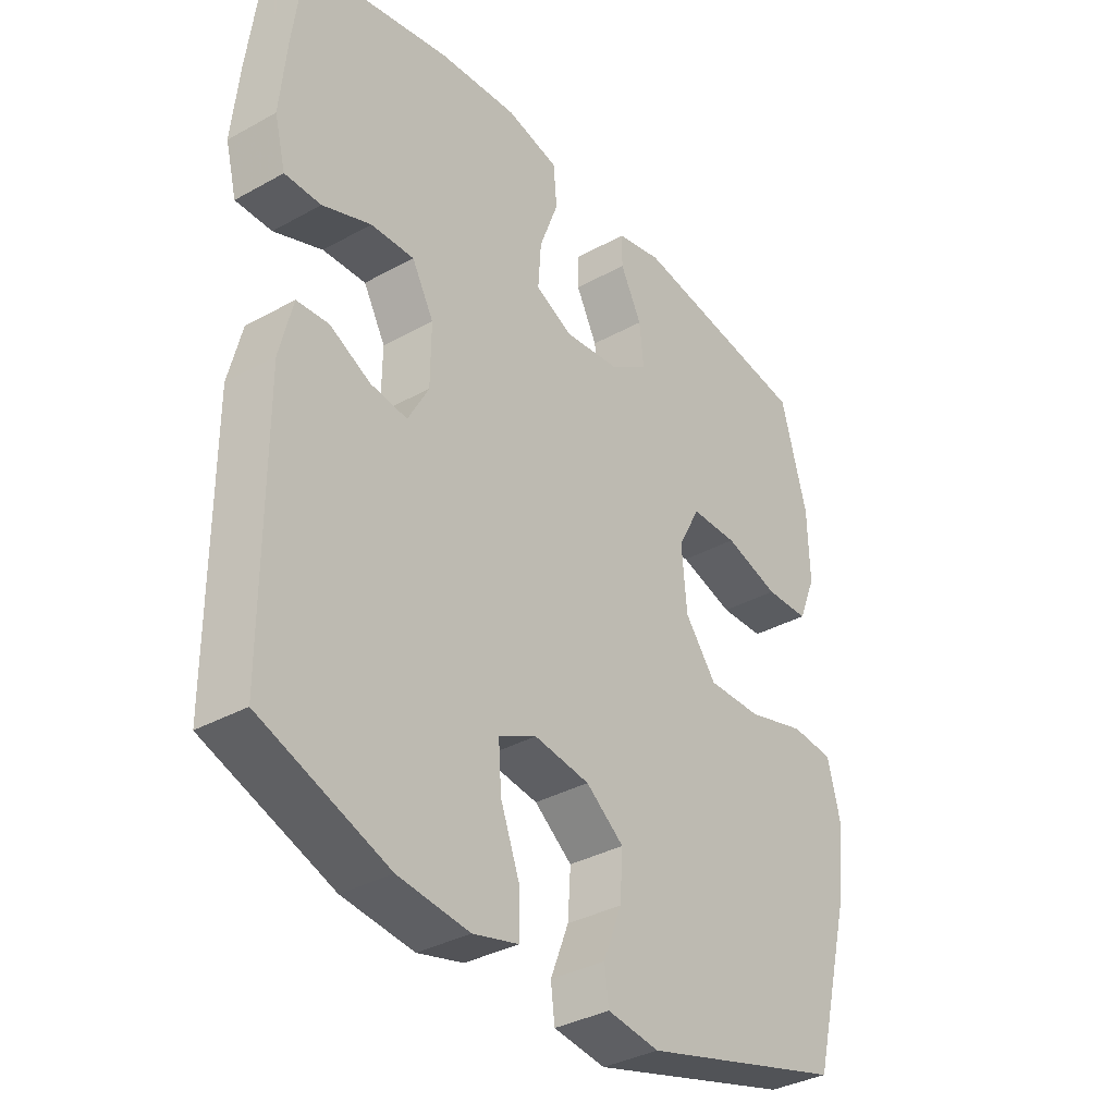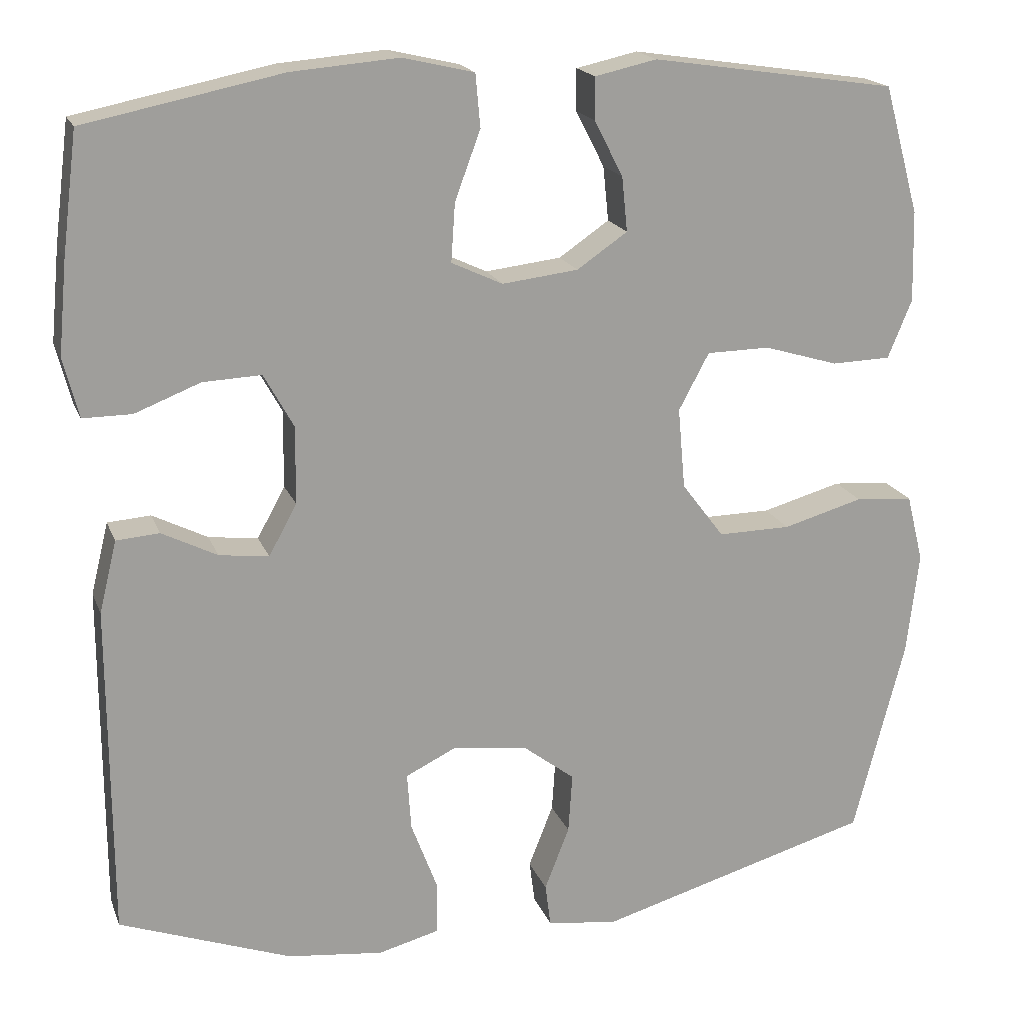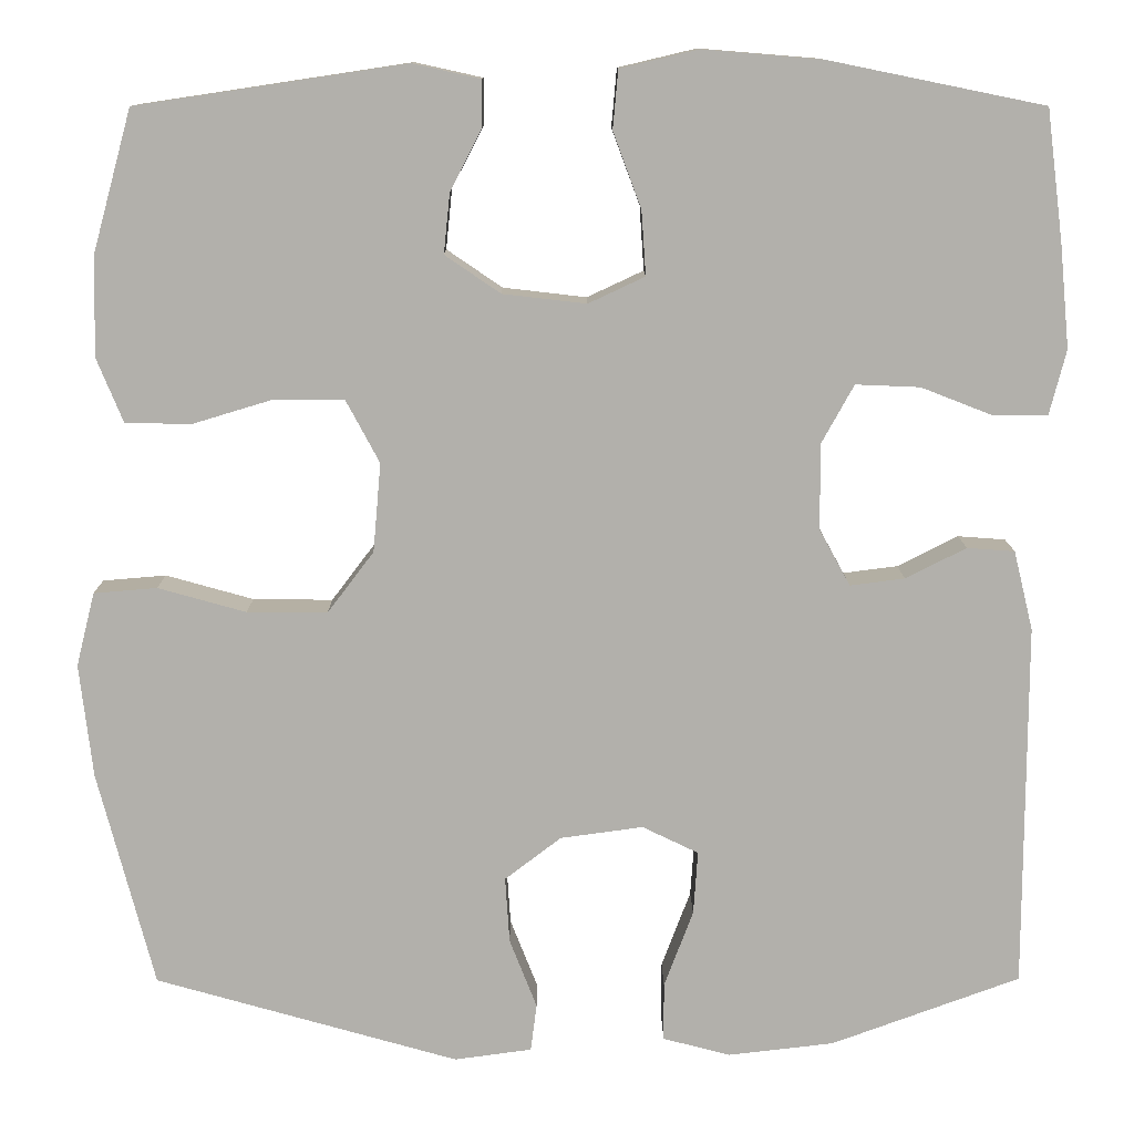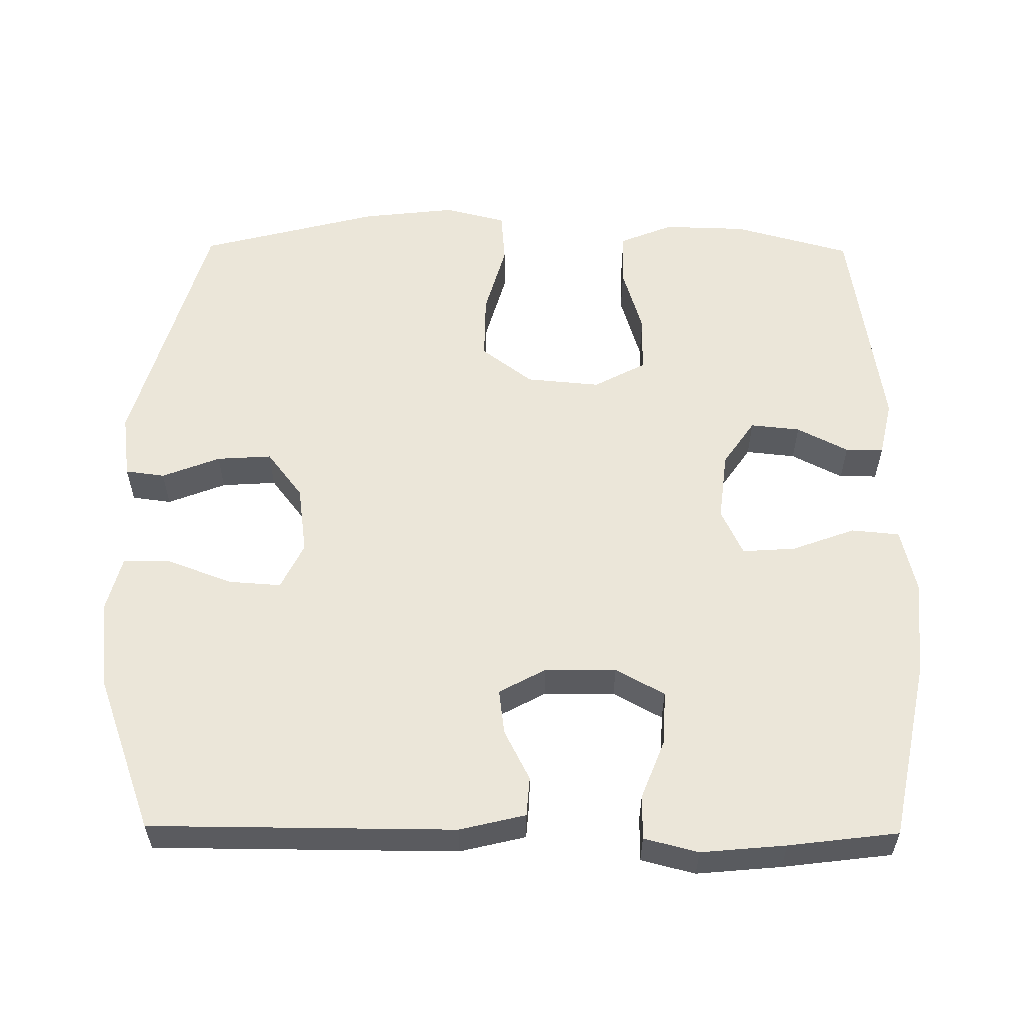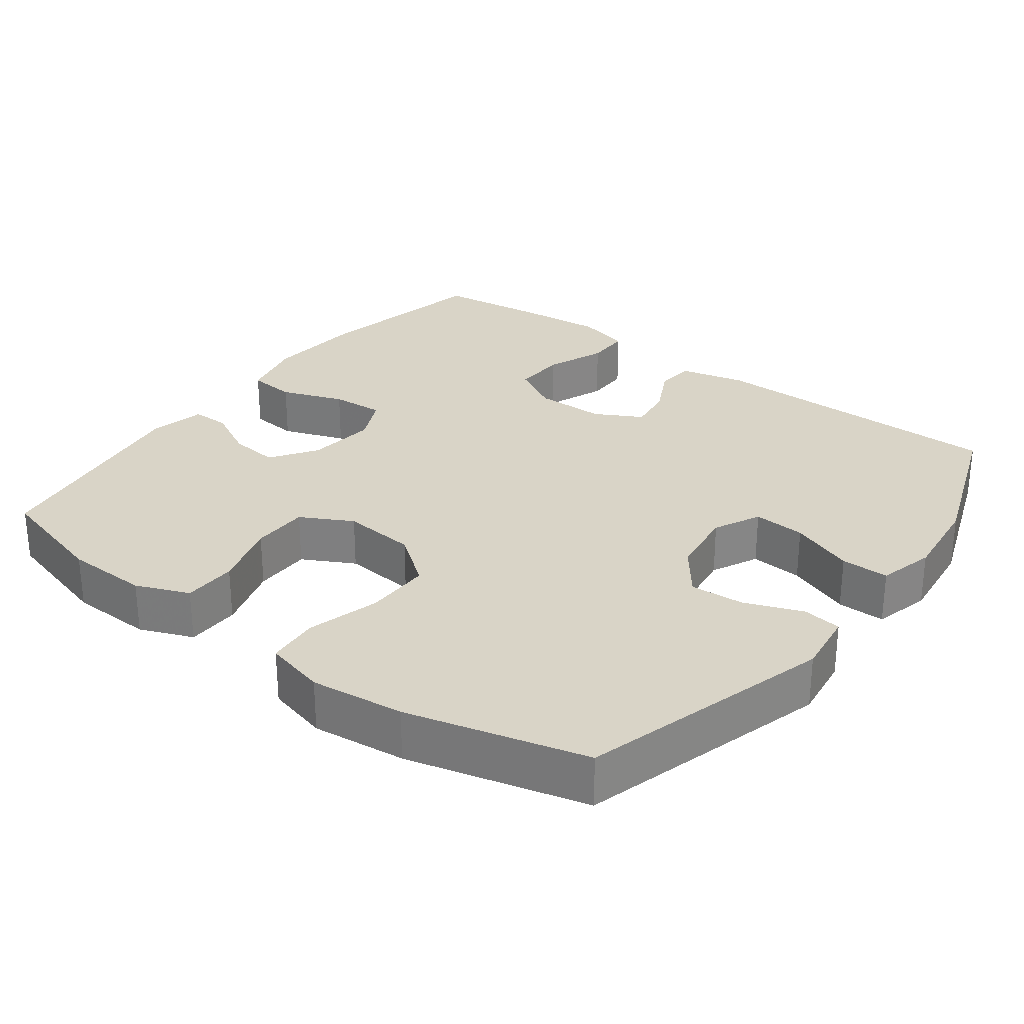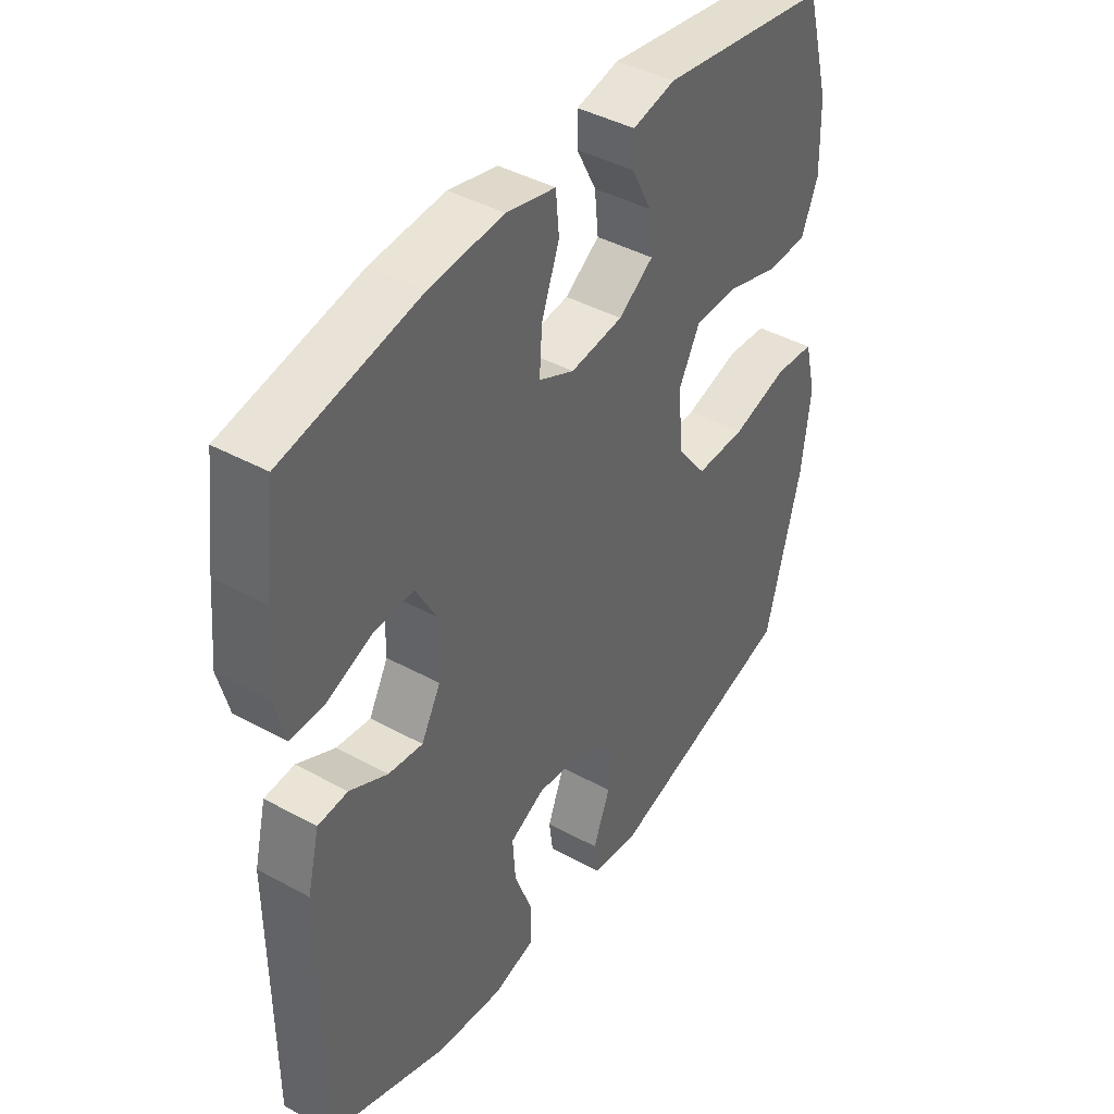
<metadata>
{"format":"obj","ext":"obj","renderer":"f3d","projection":"perspective","resolution":1024,"background":"white","views":[{"elev":-35.3,"azim":-53.6,"up":"+Z"},{"elev":18.5,"azim":-17.0,"up":"+Z"},{"elev":11.5,"azim":179.7,"up":"+Z"},{"elev":56.9,"azim":-89.4,"up":"+Y"},{"elev":28.8,"azim":127.0,"up":"+Y"},{"elev":42.2,"azim":-56.7,"up":"+Z"}]}
</metadata>
<code>
v 0.5 0.07 -0.5
v 0.155 0.07 -0.598
v 0.067 0.07 -0.586
v 0.06 0.07 -0.532
v 0.091 0.07 -0.453
v 0.096 0.07 -0.378
v 0.032 0.07 -0.329
v -0.062 0.07 -0.316
v -0.126 0.07 -0.347
v -0.121 0.07 -0.419
v -0.088 0.07 -0.507
v -0.088 0.07 -0.573
v -0.165 0.07 -0.593
v -0.285 0.07 -0.579
v -0.5 0.07 -0.5
v -0.501 0.07 -0.084
v -0.479 0.07 0.006
v -0.425 0.07 0.01
v -0.356 0.07 -0.025
v -0.294 0.07 -0.033
v -0.259 0.07 0.031
v -0.258 0.07 0.128
v -0.295 0.07 0.195
v -0.368 0.07 0.192
v -0.45 0.07 0.16
v -0.511 0.07 0.16
v -0.53 0.07 0.234
v -0.519 0.07 0.35
v -0.5 0.07 0.5
v -0.254 0.07 0.55
v -0.12 0.07 0.561
v -0.031 0.07 0.54
v -0.025 0.07 0.474
v -0.057 0.07 0.388
v -0.062 0.07 0.315
v 0.002 0.07 0.285
v 0.097 0.07 0.296
v 0.16 0.07 0.339
v 0.153 0.07 0.407
v 0.117 0.07 0.477
v 0.117 0.07 0.529
v 0.194 0.07 0.546
v 0.5 0.07 0.5
v 0.544 0.07 0.34
v 0.547 0.07 0.226
v 0.517 0.07 0.153
v 0.443 0.07 0.151
v 0.35 0.07 0.179
v 0.271 0.07 0.178
v 0.233 0.07 0.107
v 0.242 0.07 0.006
v 0.295 0.07 -0.064
v 0.386 0.07 -0.063
v 0.486 0.07 -0.035
v 0.558 0.07 -0.041
v 0.579 0.07 -0.125
v 0.564 0.07 -0.254
v 0.5 0 -0.5
v 0.155 0 -0.598
v 0.067 0 -0.586
v 0.06 0 -0.532
v 0.091 0 -0.453
v 0.096 0 -0.378
v 0.032 0 -0.329
v -0.062 0 -0.316
v -0.126 0 -0.347
v -0.121 0 -0.419
v -0.088 0 -0.507
v -0.088 0 -0.573
v -0.165 0 -0.593
v -0.285 0 -0.579
v -0.5 0 -0.5
v -0.501 0 -0.084
v -0.479 0 0.006
v -0.425 0 0.01
v -0.356 0 -0.025
v -0.294 0 -0.033
v -0.259 0 0.031
v -0.258 0 0.128
v -0.295 0 0.195
v -0.368 0 0.192
v -0.45 0 0.16
v -0.511 0 0.16
v -0.53 0 0.234
v -0.519 0 0.35
v -0.5 0 0.5
v -0.254 0 0.55
v -0.12 0 0.561
v -0.031 0 0.54
v -0.025 0 0.474
v -0.057 0 0.388
v -0.062 0 0.315
v 0.002 0 0.285
v 0.097 0 0.296
v 0.16 0 0.339
v 0.153 0 0.407
v 0.117 0 0.477
v 0.117 0 0.529
v 0.194 0 0.546
v 0.5 0 0.5
v 0.544 0 0.34
v 0.547 0 0.226
v 0.517 0 0.153
v 0.443 0 0.151
v 0.35 0 0.179
v 0.271 0 0.178
v 0.233 0 0.107
v 0.242 0 0.006
v 0.295 0 -0.064
v 0.386 0 -0.063
v 0.486 0 -0.035
v 0.558 0 -0.041
v 0.579 0 -0.125
v 0.564 0 -0.254
f 3 4 5
f 2 3 5
f 1 2 5
f 57 1 5
f 56 57 5
f 55 56 5
f 54 55 5
f 53 54 5
f 52 53 5 6
f 51 52 6 7
f 50 51 7 8
f 49 50 8 9
f 46 47 48
f 45 46 48
f 44 45 48
f 43 44 48
f 42 43 48
f 41 42 48
f 40 41 48
f 39 40 48
f 38 39 48 49
f 37 38 49 9
f 32 33 34
f 31 32 34
f 30 31 34
f 29 30 34
f 28 29 34
f 27 28 34
f 26 27 34
f 25 26 34
f 24 25 34
f 23 24 34 35
f 22 23 35 36
f 17 18 19
f 16 17 19
f 15 16 19
f 14 15 19
f 13 14 19
f 12 13 19
f 11 12 19
f 10 11 19
f 9 10 19 20
f 36 37 9
f 22 36 9
f 21 22 9
f 9 20 21
f 62 61 60
f 62 60 59
f 62 59 58
f 62 58 114
f 62 114 113
f 62 113 112
f 62 112 111
f 62 111 110
f 63 62 110 109
f 64 63 109 108
f 65 64 108 107
f 66 65 107 106
f 105 104 103
f 105 103 102
f 105 102 101
f 105 101 100
f 105 100 99
f 105 99 98
f 105 98 97
f 105 97 96
f 106 105 96 95
f 66 106 95 94
f 91 90 89
f 91 89 88
f 91 88 87
f 91 87 86
f 91 86 85
f 91 85 84
f 91 84 83
f 91 83 82
f 91 82 81
f 92 91 81 80
f 93 92 80 79
f 76 75 74
f 76 74 73
f 76 73 72
f 76 72 71
f 76 71 70
f 76 70 69
f 76 69 68
f 76 68 67
f 77 76 67 66
f 66 94 93
f 66 93 79
f 66 79 78
f 78 77 66
f 1 58 59 2
f 2 59 60 3
f 3 60 61 4
f 4 61 62 5
f 5 62 63 6
f 6 63 64 7
f 7 64 65 8
f 8 65 66 9
f 9 66 67 10
f 10 67 68 11
f 11 68 69 12
f 12 69 70 13
f 13 70 71 14
f 14 71 72 15
f 15 72 73 16
f 16 73 74 17
f 17 74 75 18
f 18 75 76 19
f 19 76 77 20
f 20 77 78 21
f 21 78 79 22
f 22 79 80 23
f 23 80 81 24
f 24 81 82 25
f 25 82 83 26
f 26 83 84 27
f 27 84 85 28
f 28 85 86 29
f 29 86 87 30
f 30 87 88 31
f 31 88 89 32
f 32 89 90 33
f 33 90 91 34
f 34 91 92 35
f 35 92 93 36
f 36 93 94 37
f 37 94 95 38
f 38 95 96 39
f 39 96 97 40
f 40 97 98 41
f 41 98 99 42
f 42 99 100 43
f 43 100 101 44
f 44 101 102 45
f 45 102 103 46
f 46 103 104 47
f 47 104 105 48
f 48 105 106 49
f 49 106 107 50
f 50 107 108 51
f 51 108 109 52
f 52 109 110 53
f 53 110 111 54
f 54 111 112 55
f 55 112 113 56
f 56 113 114 57
f 57 114 58 1

</code>
